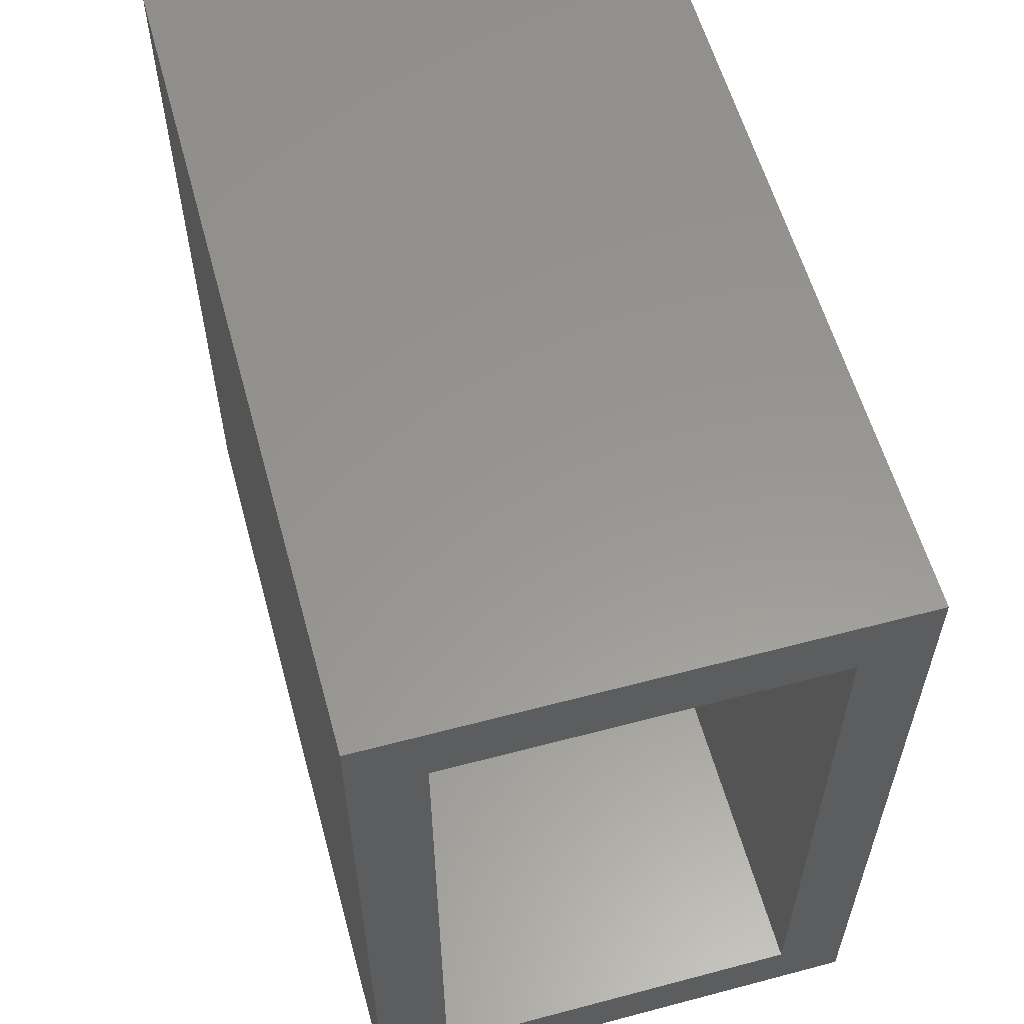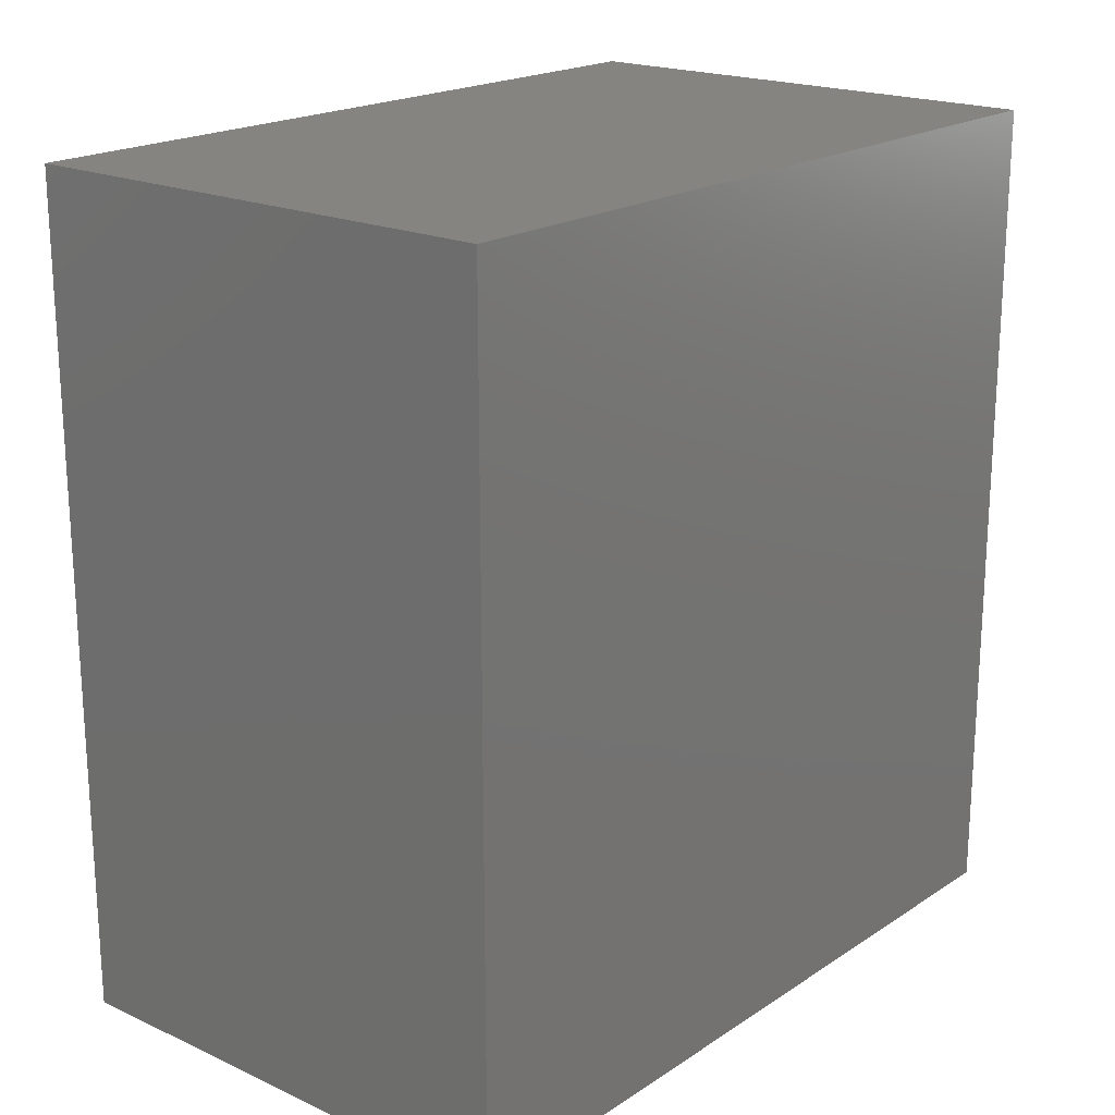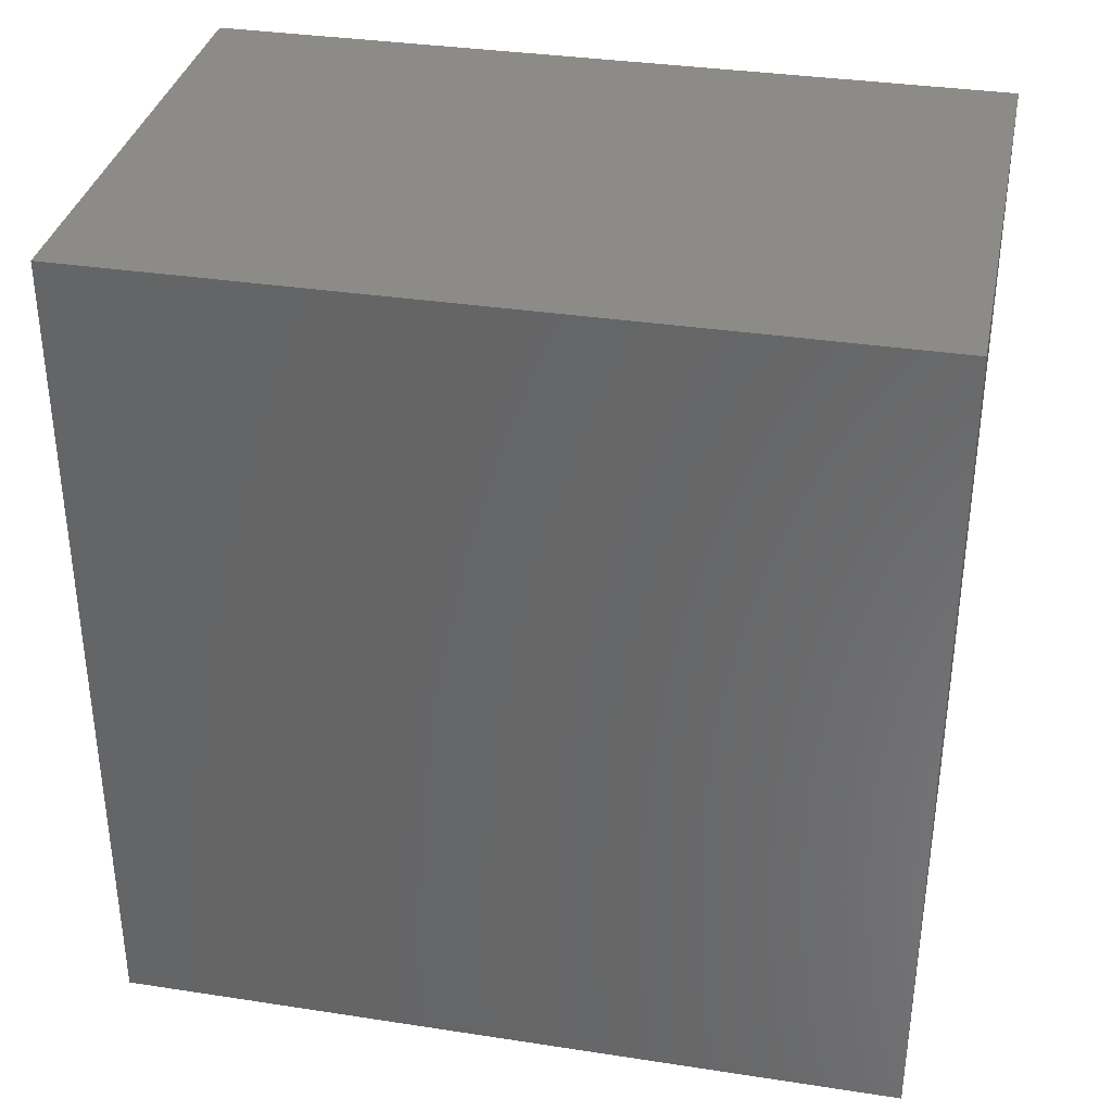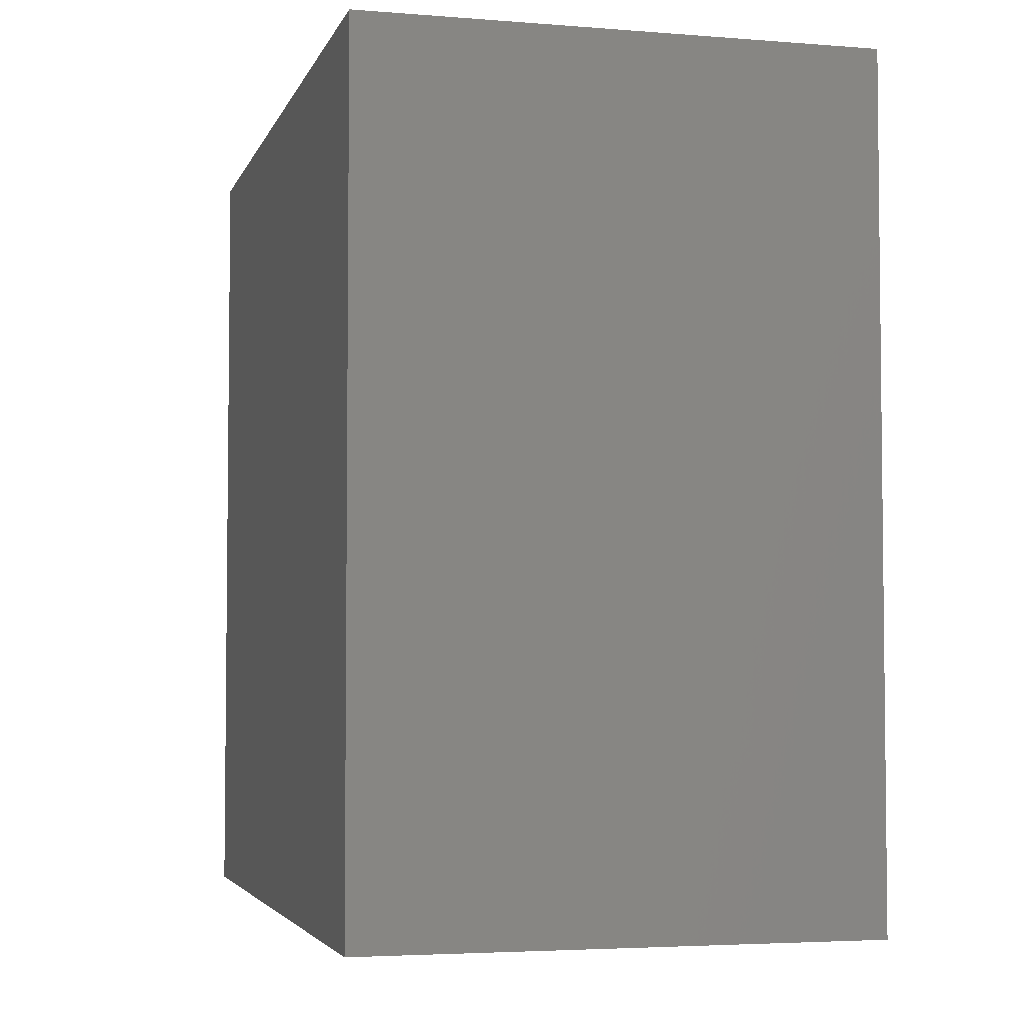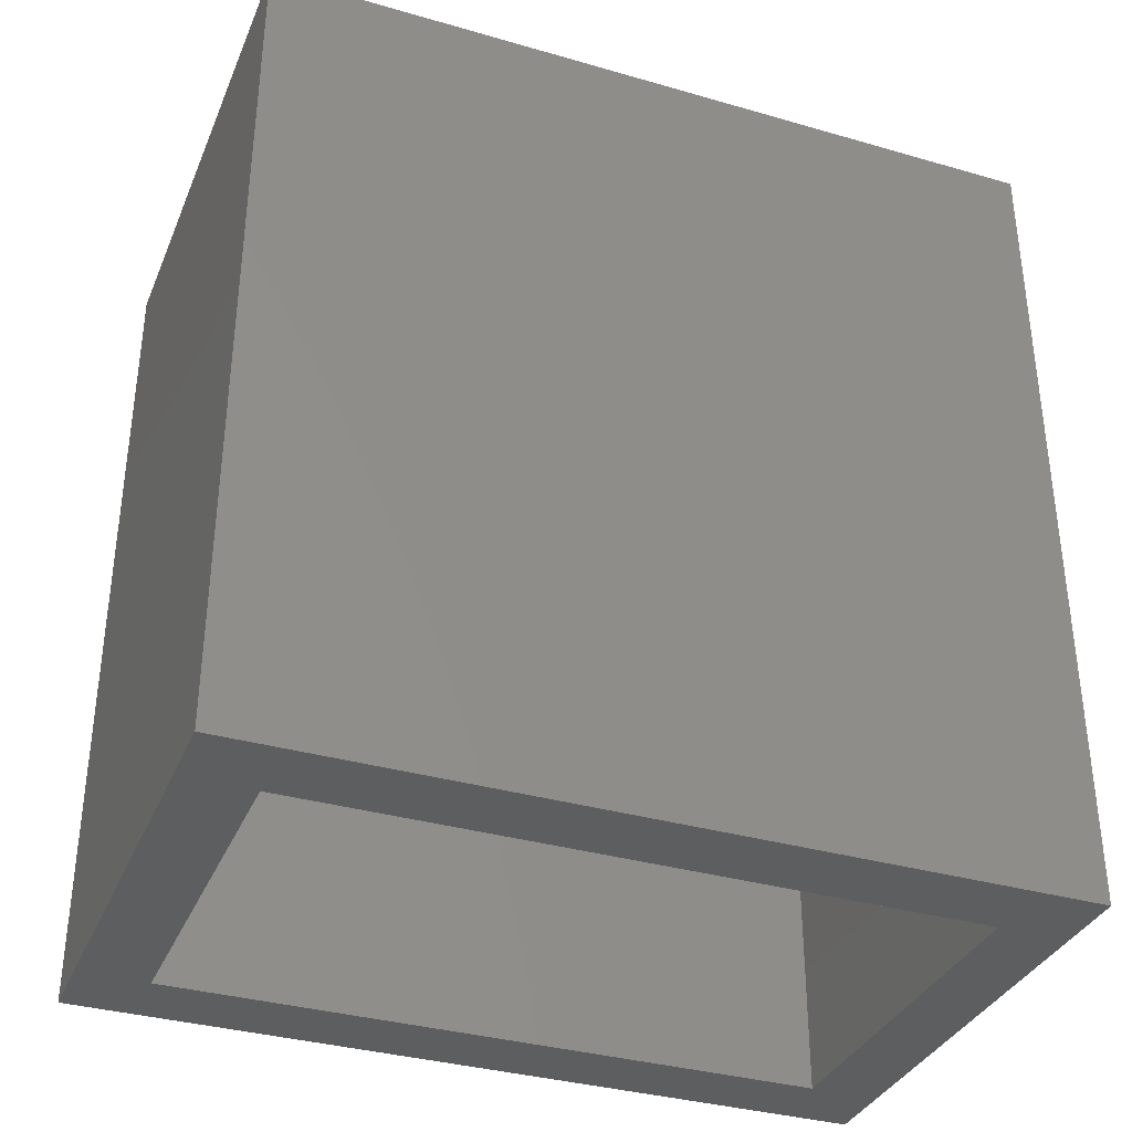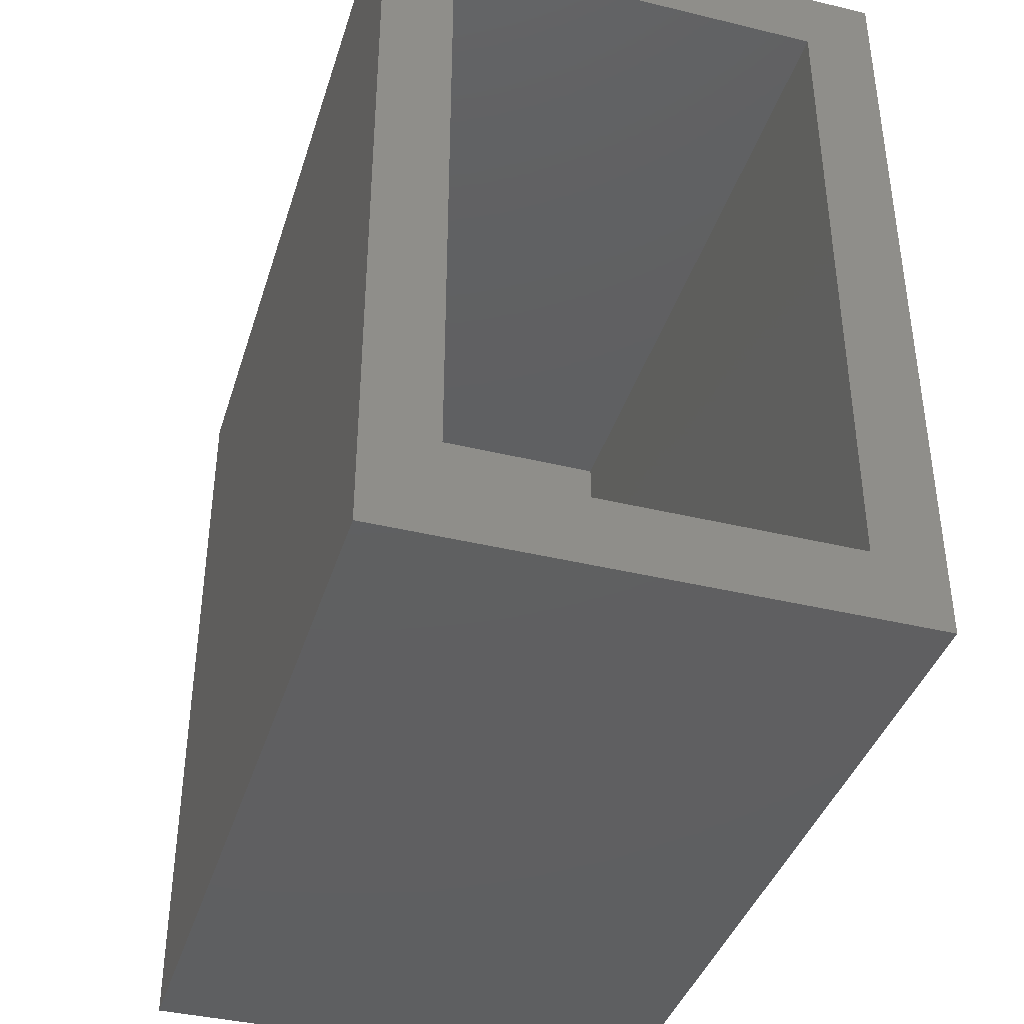
<metadata>
{"format":"stl","ext":"stl","renderer":"f3d","projection":"perspective","resolution":1024,"background":"white","views":[{"elev":58.3,"azim":-15.3,"up":"+Z"},{"elev":19.7,"azim":40.0,"up":"+Y"},{"elev":34.7,"azim":-78.4,"up":"+Y"},{"elev":-4.0,"azim":-14.7,"up":"+Y"},{"elev":-35.0,"azim":69.0,"up":"+Y"},{"elev":-39.4,"azim":-16.8,"up":"+Z"}]}
</metadata>
<code>
# stl→obj: 16 verts, 28 faces
v 0 0 0
v 0 30 28.5
v 0 30 0
v 0 0 28.5
v 18.24 0 28.5
v 18.24 30 28.5
v 18.24 30 0
v 18.24 0 0
v 2.5 0 26
v 2.5 0 2.5
v 15.74 0 2.5
v 15.74 0 26
v 2.5 25 2.5
v 2.5 25 26
v 15.74 25 26
v 15.74 25 2.5
f 1 2 3
f 2 1 4
f 2 5 6
f 5 2 4
f 5 7 6
f 7 5 8
f 1 7 8
f 7 1 3
f 4 9 5
f 4 10 9
f 10 1 11
f 1 10 4
f 12 5 9
f 11 5 12
f 11 8 5
f 8 11 1
f 7 2 6
f 2 7 3
f 9 13 14
f 13 9 10
f 9 15 12
f 15 9 14
f 11 15 16
f 15 11 12
f 13 15 14
f 15 13 16
f 13 11 16
f 11 13 10

</code>
